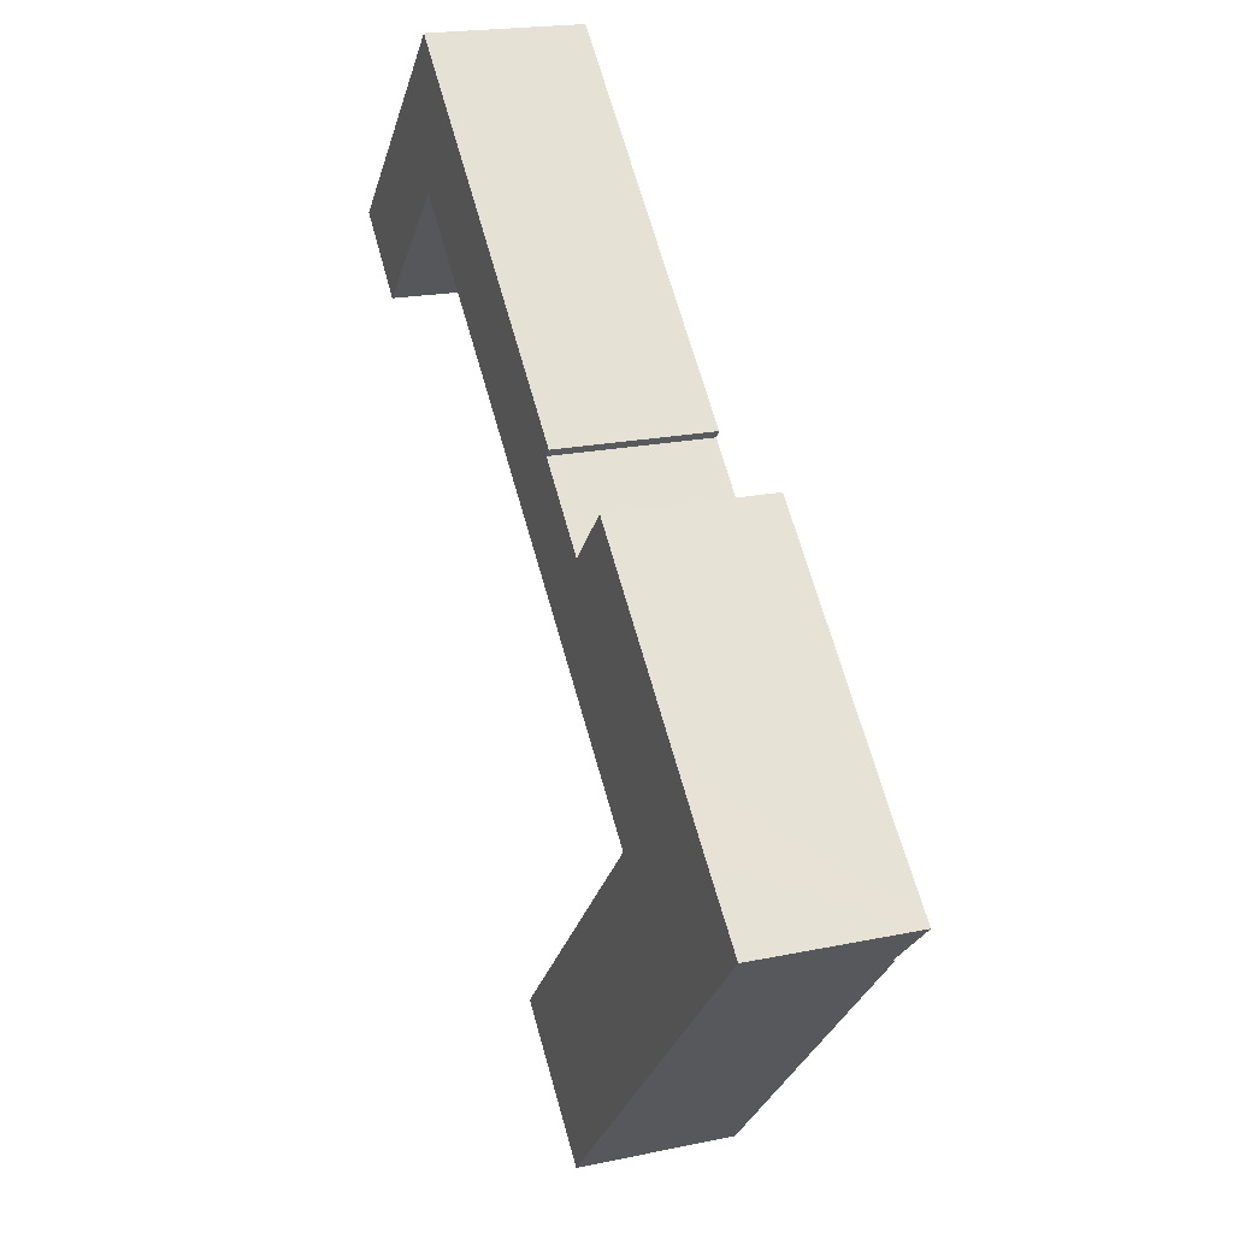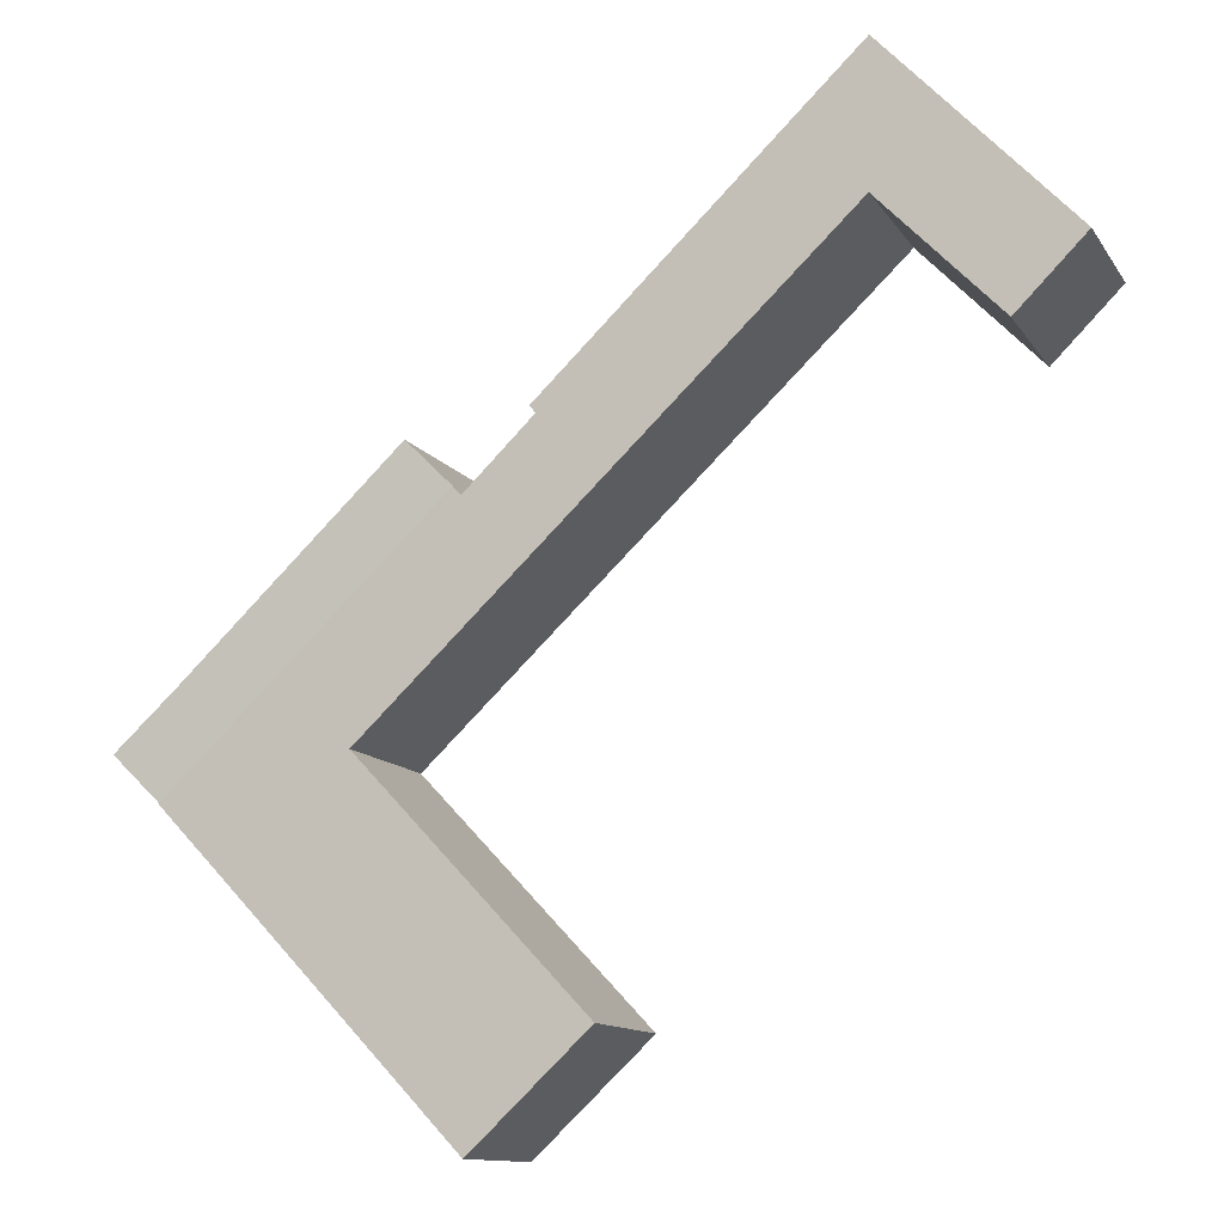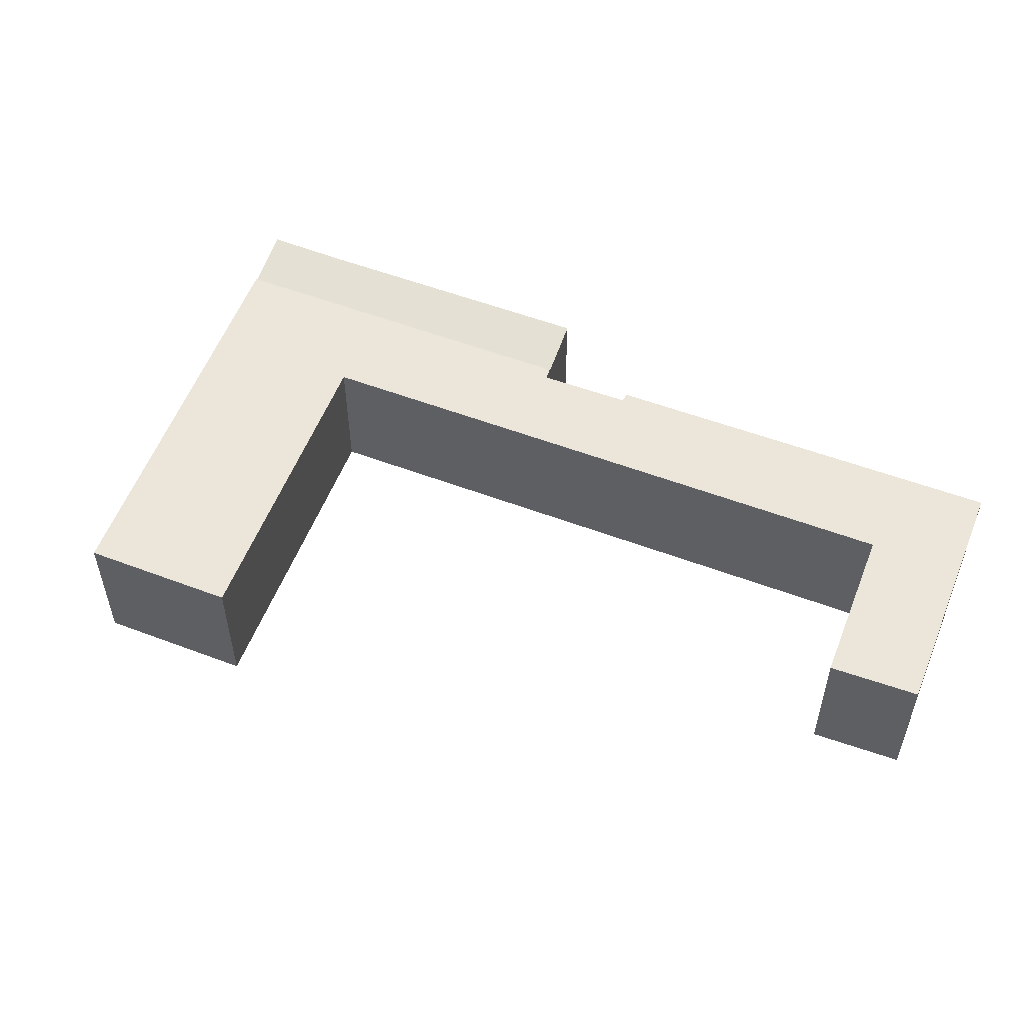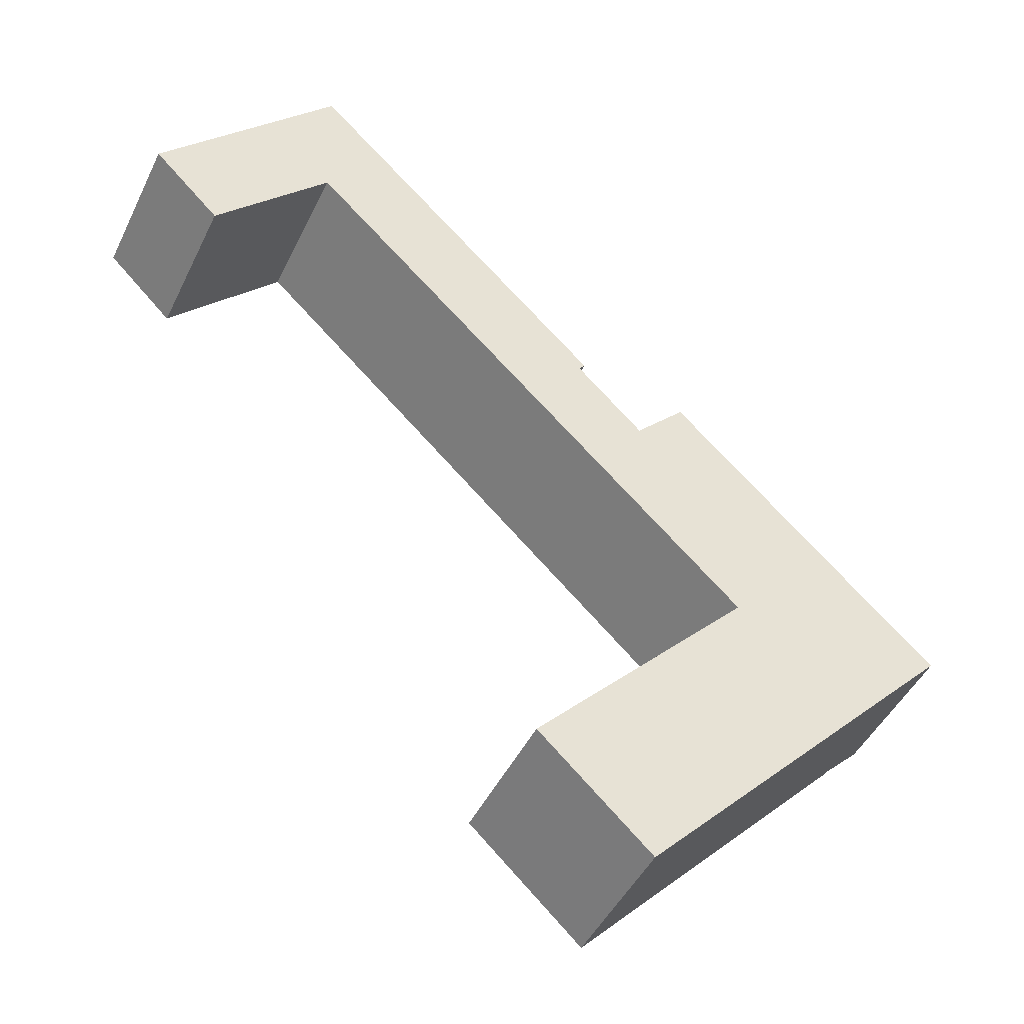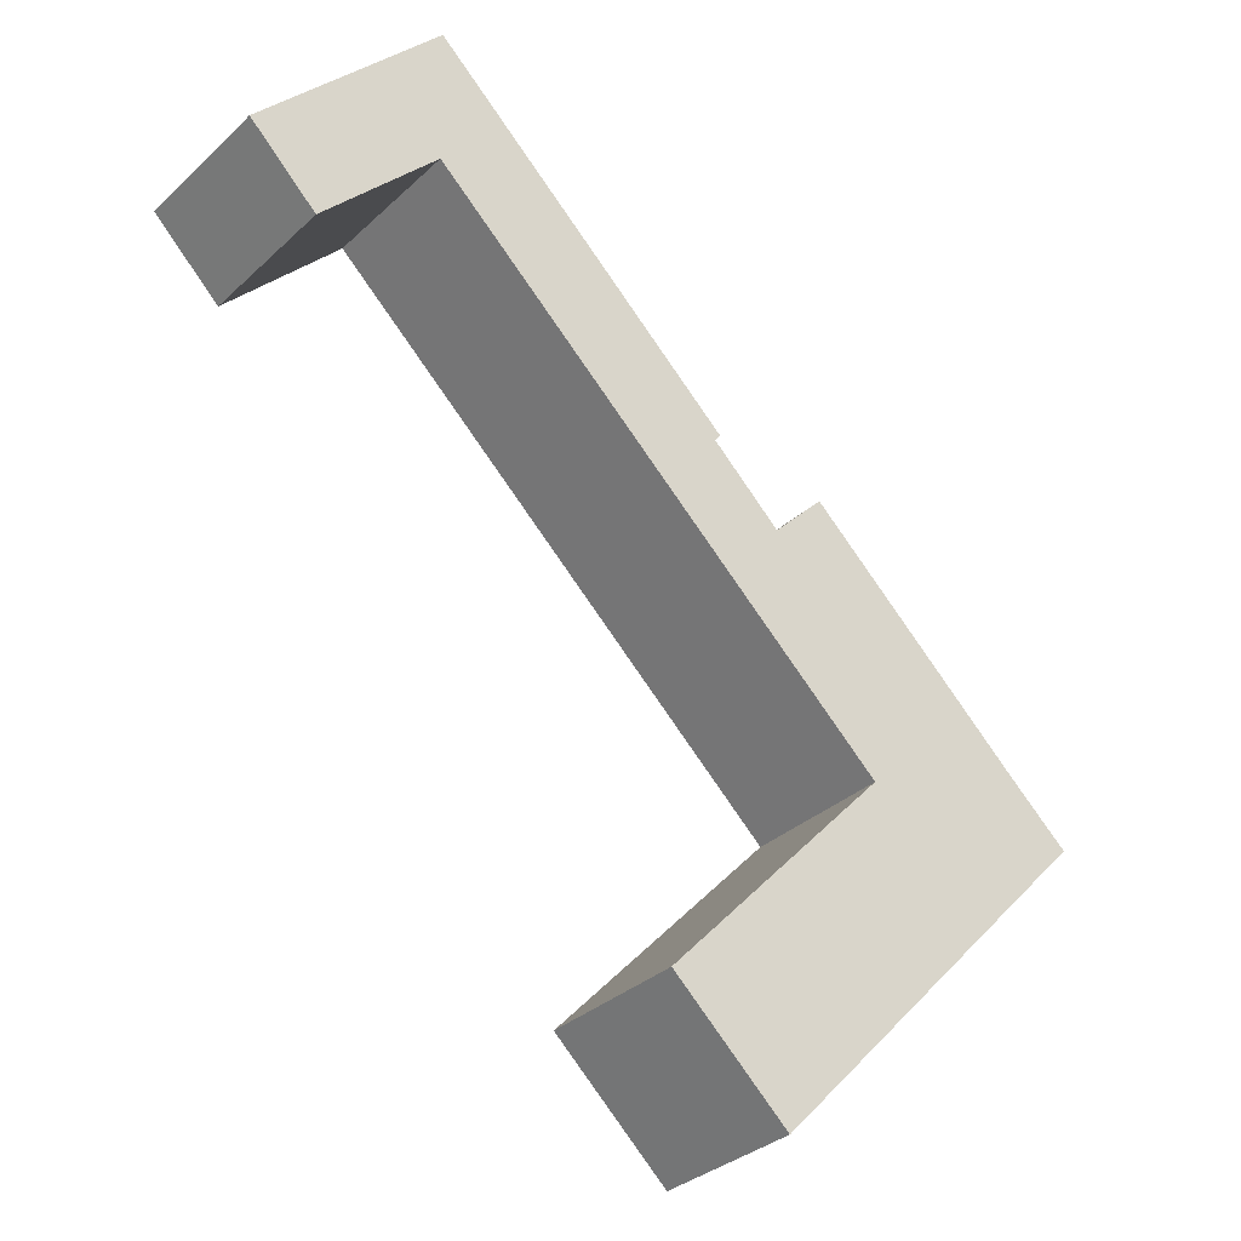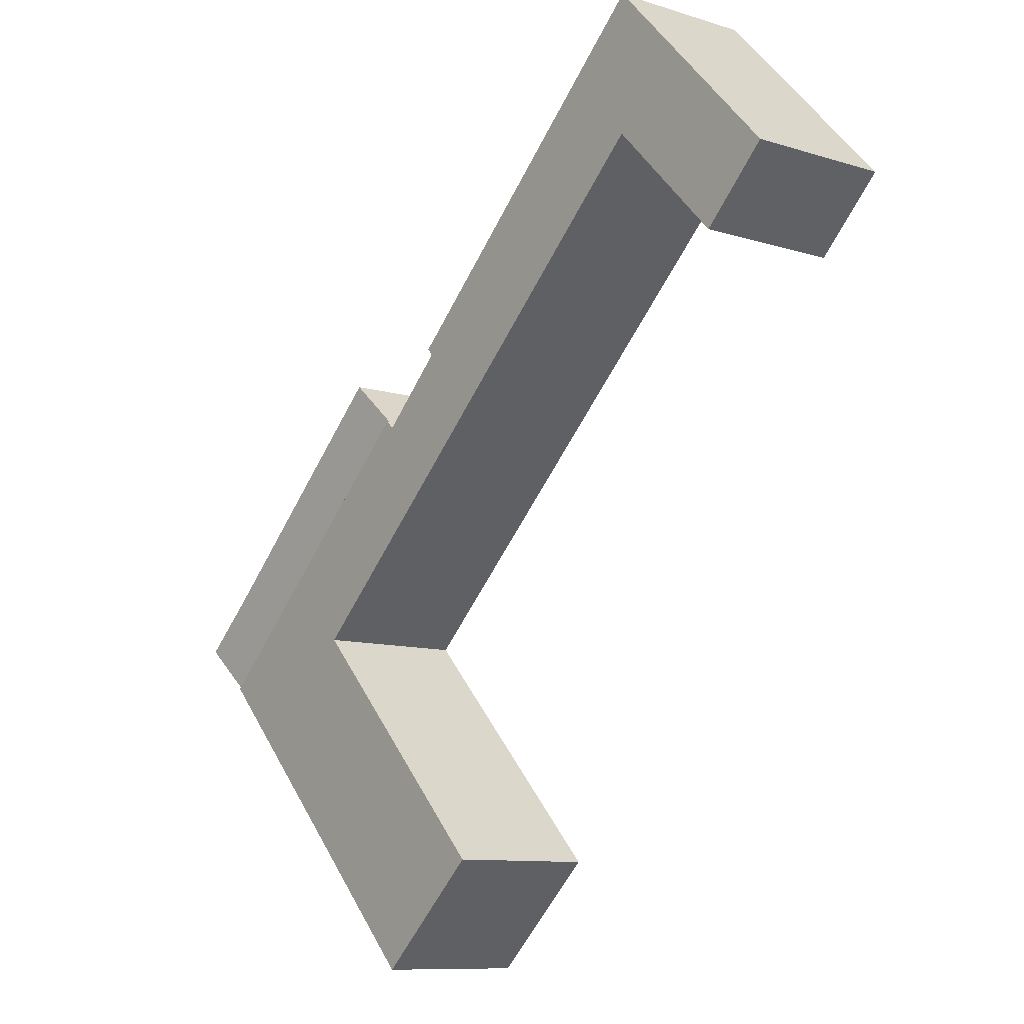
<metadata>
{"format":"obj","ext":"obj","renderer":"f3d","projection":"perspective","resolution":1024,"background":"white","views":[{"elev":19.6,"azim":68.4,"up":"+Z"},{"elev":-11.8,"azim":-159.8,"up":"+Z"},{"elev":56.1,"azim":-115.1,"up":"+Y"},{"elev":-45.4,"azim":-24.6,"up":"+Z"},{"elev":-32.1,"azim":-37.9,"up":"+Z"},{"elev":-9.8,"azim":-129.2,"up":"+Z"}]}
</metadata>
<code>
v  25.84 7.982 -5.352
v  25.53 7.982 -5.725
v  24.27 7.982 -3.845
v  5.955 7.982 6.32
v  3.598 7.982 -3.598
v  0 7.982 4.888e-16
v  9.686 7.982 2.723
v  9.59 7.982 10.18
v  9.625 7.982 10.21
v  9.686 7.982 10.16
v  9.784 7.982 2.825
v  13.42 7.982 6.572
v  9.84 7.982 2.772
v  25.88 7.982 -12.44
v  16.01 7.982 4.083
v  29.08 7.982 -9.174
v  34.46 7.982 -20.58
v  29.15 7.982 -9.244
v  29.59 7.982 -8.794
v  38.04 7.982 -16.82
v  34.52 7.982 -20.64
v  34.03 7.982 -33.37
v  34.86 7.982 -32.5
v  40.28 7.982 -26.81
v  40.56 7.982 -26.51
v  44.22 7.982 -22.68
v  27.93 7.982 -27.61
v  28.73 7.982 -38.94
v  22.63 7.982 -33.22
v  34.45 7.982 -20.71
v  28.73 2.384e-15 -38.94
v  44.22 1.389e-15 -22.68
v  34.03 2.043e-15 -33.37
v  34.86 1.99e-15 -32.5
v  40.28 1.641e-15 -26.81
v  40.56 1.623e-15 -26.51
v  9.784 -1.73e-16 2.825
v  3.598 2.203e-16 -3.598
v  9.686 -1.667e-16 2.723
v  25.84 3.277e-16 -5.352
v  25.53 3.506e-16 -5.725
v  22.63 2.034e-15 -33.22
v  34.52 1.264e-15 -20.64
v  34.46 1.26e-15 -20.58
v  25.88 7.619e-16 -12.44
v  9.84 -1.697e-16 2.772
v  0 0 0
v  27.93 1.69e-15 -27.61
v  34.45 1.268e-15 -20.71
v  5.955 -3.87e-16 6.32
v  9.59 -6.232e-16 10.18
v  9.625 -6.255e-16 10.21
v  29.15 5.66e-16 -9.244
v  29.59 5.385e-16 -8.794
v  9.686 -6.219e-16 10.16
v  13.42 -4.024e-16 6.572
v  16.01 -2.5e-16 4.083
v  24.27 2.354e-16 -3.845
v  29.08 5.617e-16 -9.174
v  38.04 1.03e-15 -16.82
v  31.86 8.317 -6.47
v  38.04 7.838 -16.82
v  29.59 7.84 -8.794
v  32.05 8.317 -6.648
v  40.27 8.313 -14.47
v  44.22 7.839 -22.68
v  43.25 8.31 -17.3
v  46.49 8.318 -20.3
v  31.86 3.962e-16 -6.47
v  32.05 4.071e-16 -6.648
v  40.27 8.863e-16 -14.47
v  43.25 1.059e-15 -17.3
v  46.49 1.243e-15 -20.3
g defaultobject
f 1 2 3
f 4 5 6
f 5 4 7
f 7 4 8
f 7 8 9
f 7 9 10
f 7 10 11
f 11 10 12
f 11 12 13
f 13 12 14
f 14 12 15
f 14 15 3
f 14 3 2
f 14 2 16
f 14 16 17
f 17 16 18
f 17 18 19
f 17 19 20
f 17 20 21
f 21 20 22
f 22 20 23
f 23 20 24
f 24 20 25
f 25 20 26
f 27 28 29
f 28 27 30
f 28 30 22
f 22 30 21
f 22 31 28
f 31 22 23
f 31 23 24
f 31 24 25
f 31 25 26
f 31 26 32
f 31 32 33
f 33 32 34
f 34 32 35
f 35 32 36
f 37 7 11
f 7 37 5
f 5 37 38
f 38 37 39
f 40 2 1
f 2 40 41
f 31 29 28
f 29 31 42
f 43 17 21
f 17 43 14
f 14 43 44
f 14 44 45
f 14 45 13
f 13 45 46
f 13 46 11
f 11 46 37
f 38 6 5
f 6 38 47
f 42 27 29
f 27 42 48
f 27 48 30
f 30 48 49
f 30 49 21
f 21 49 43
f 47 4 6
f 4 47 50
f 4 50 8
f 8 50 51
f 8 51 9
f 9 51 52
f 53 19 18
f 19 53 54
f 52 10 9
f 10 52 12
f 12 52 15
f 15 52 55
f 15 55 56
f 15 56 3
f 3 56 57
f 3 57 58
f 3 58 1
f 1 58 40
f 41 16 2
f 16 41 18
f 18 41 53
f 53 41 59
f 54 20 19
f 20 54 60
f 20 60 26
f 26 60 32
f 51 55 52
f 55 51 50
f 55 50 56
f 56 50 47
f 56 47 37
f 37 47 38
f 37 38 39
f 37 57 56
f 57 37 46
f 57 46 45
f 57 45 58
f 58 45 41
f 58 41 40
f 41 45 59
f 59 45 53
f 53 60 54
f 60 53 45
f 60 45 44
f 60 44 32
f 32 44 43
f 32 43 49
f 32 49 48
f 32 48 42
f 32 42 36
f 36 42 34
f 34 42 31
f 36 34 35
f 34 31 33
f 61 62 63
f 62 61 64
f 62 64 65
f 62 65 66
f 66 65 67
f 66 67 68
f 69 64 61
f 64 69 65
f 65 69 70
f 65 70 71
f 65 71 67
f 67 71 68
f 68 71 72
f 68 72 73
f 73 66 68
f 66 73 32
f 32 62 66
f 62 32 60
f 62 60 63
f 63 60 54
f 63 69 61
f 69 63 54
f 72 32 73
f 32 72 60
f 60 72 71
f 60 71 70
f 60 70 54
f 54 70 69

</code>
